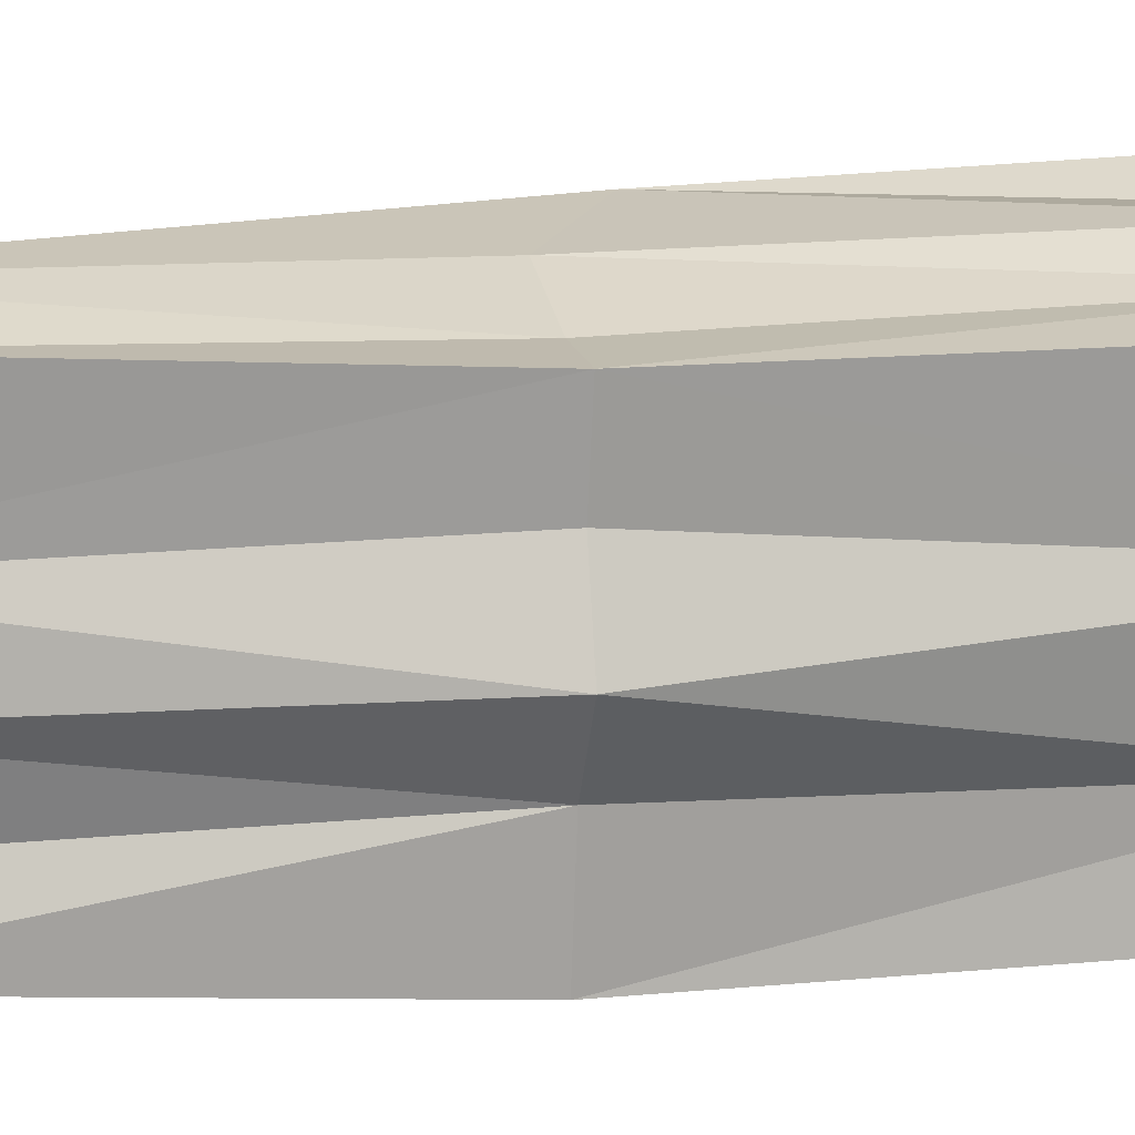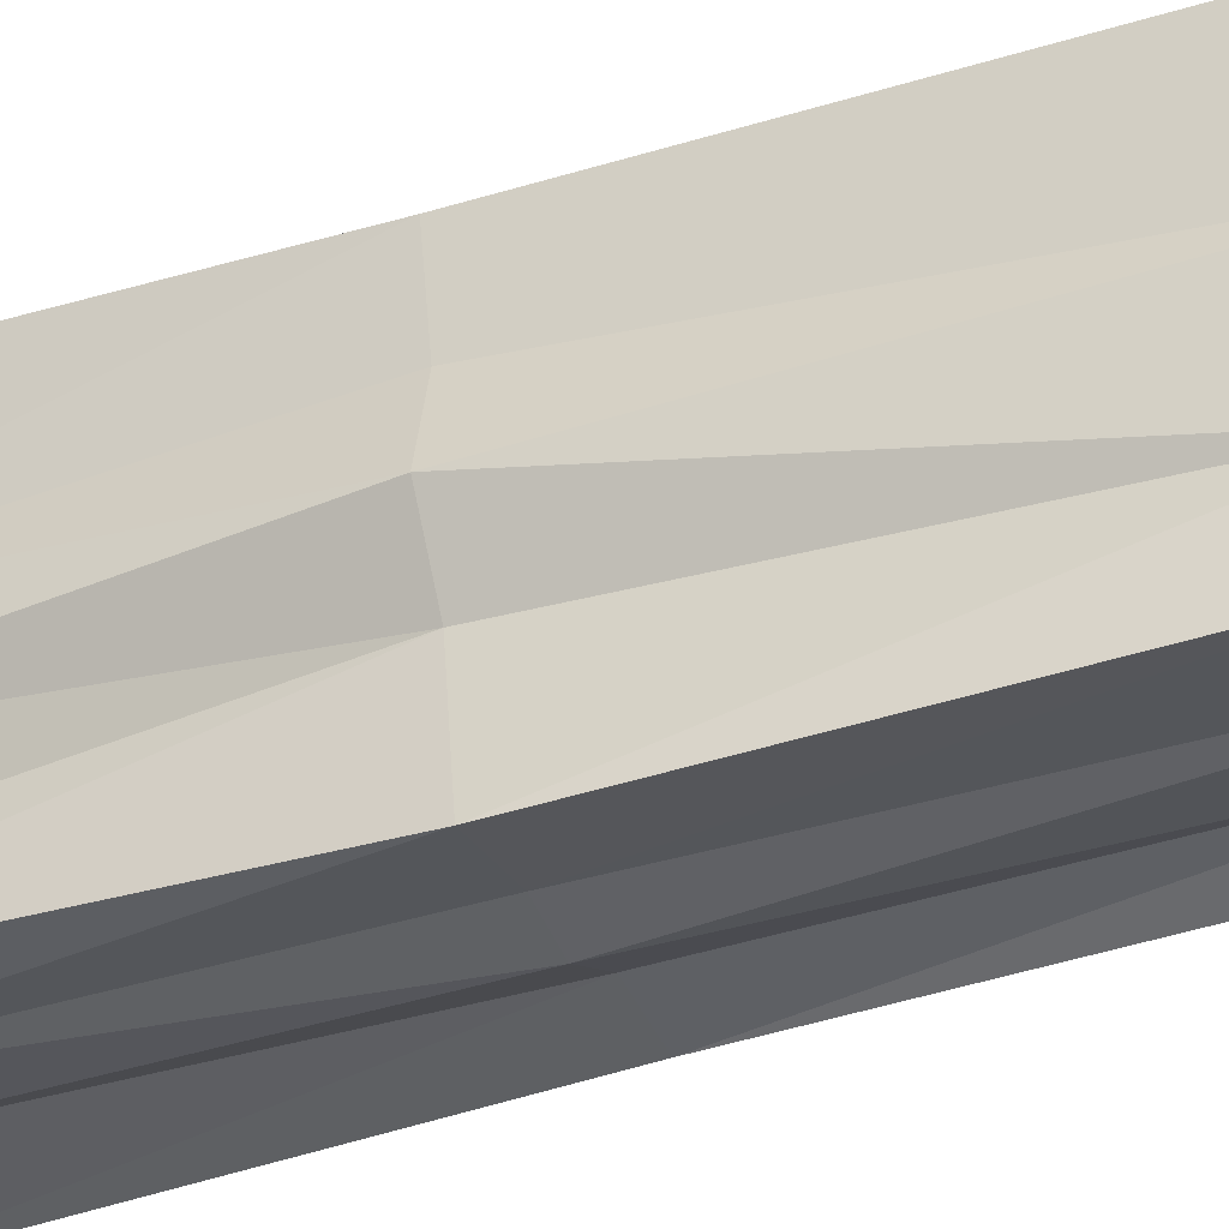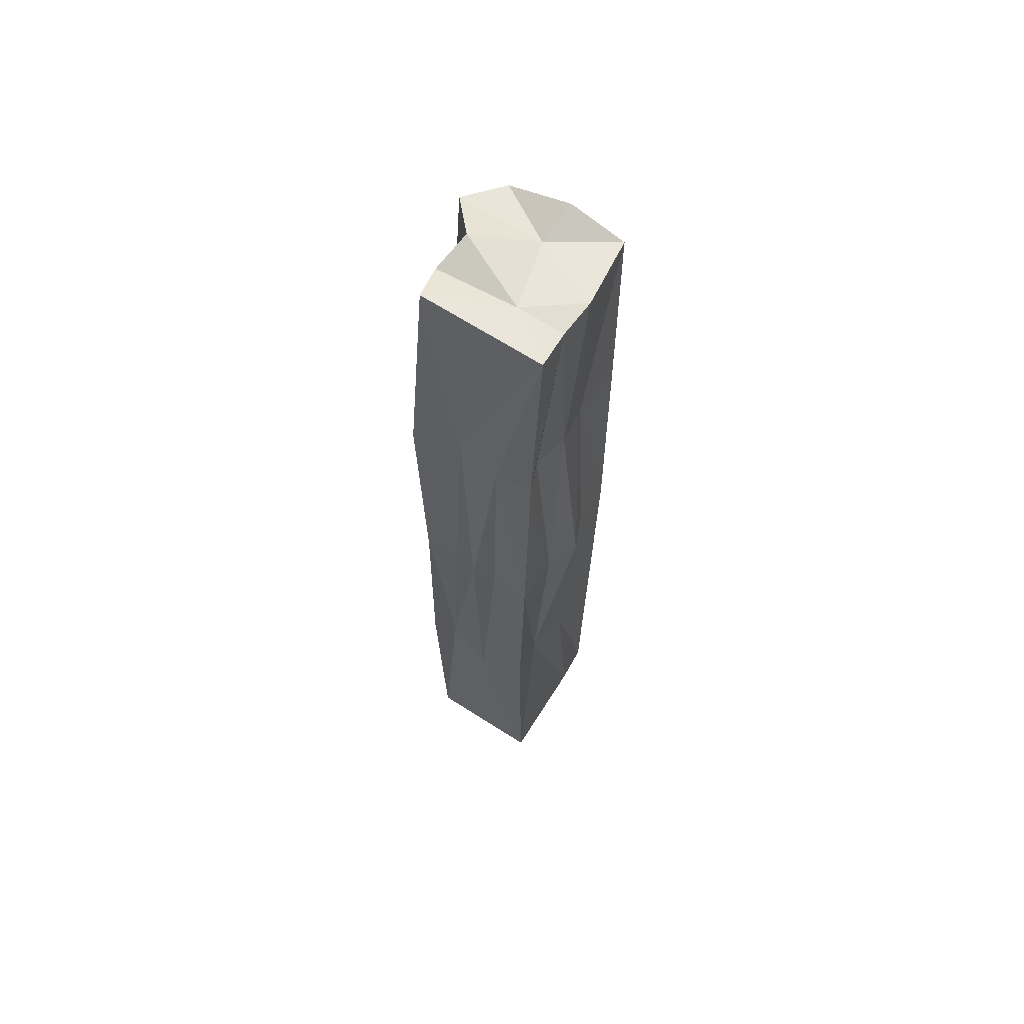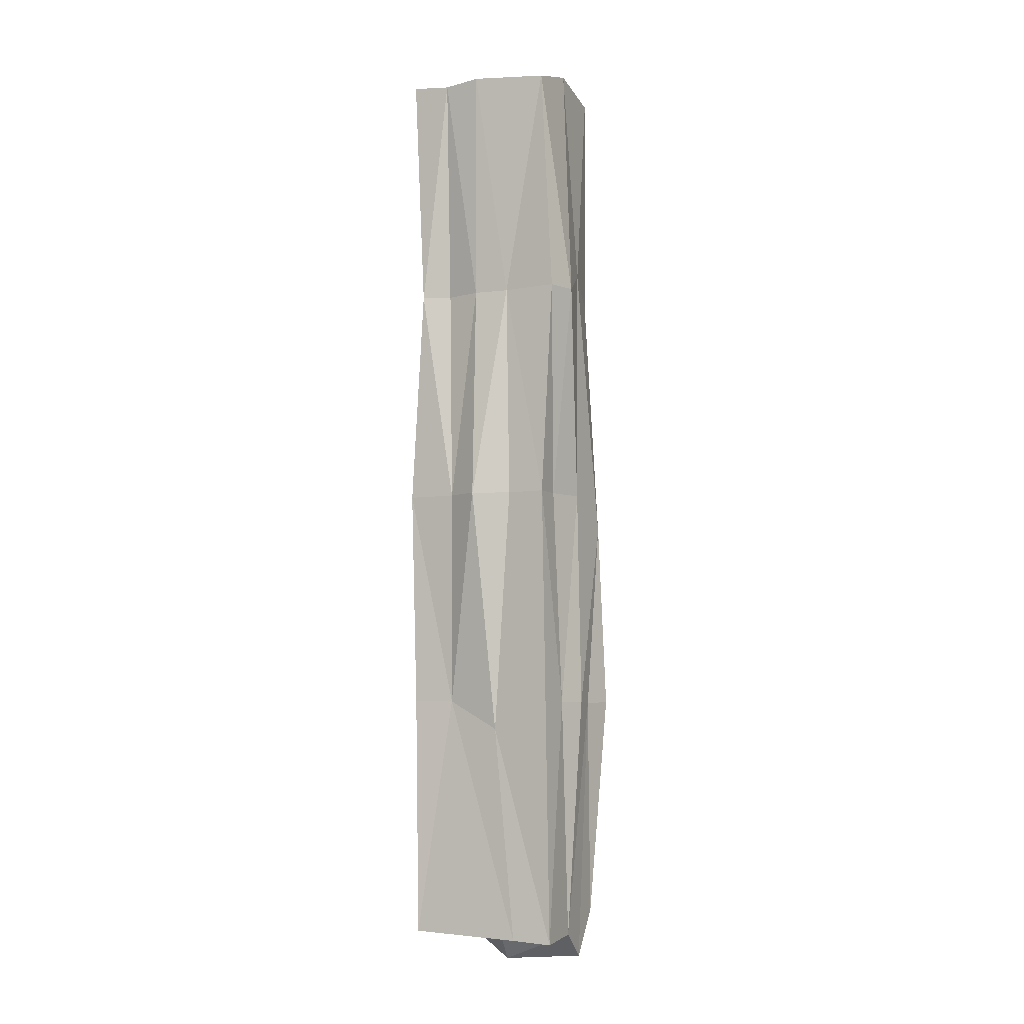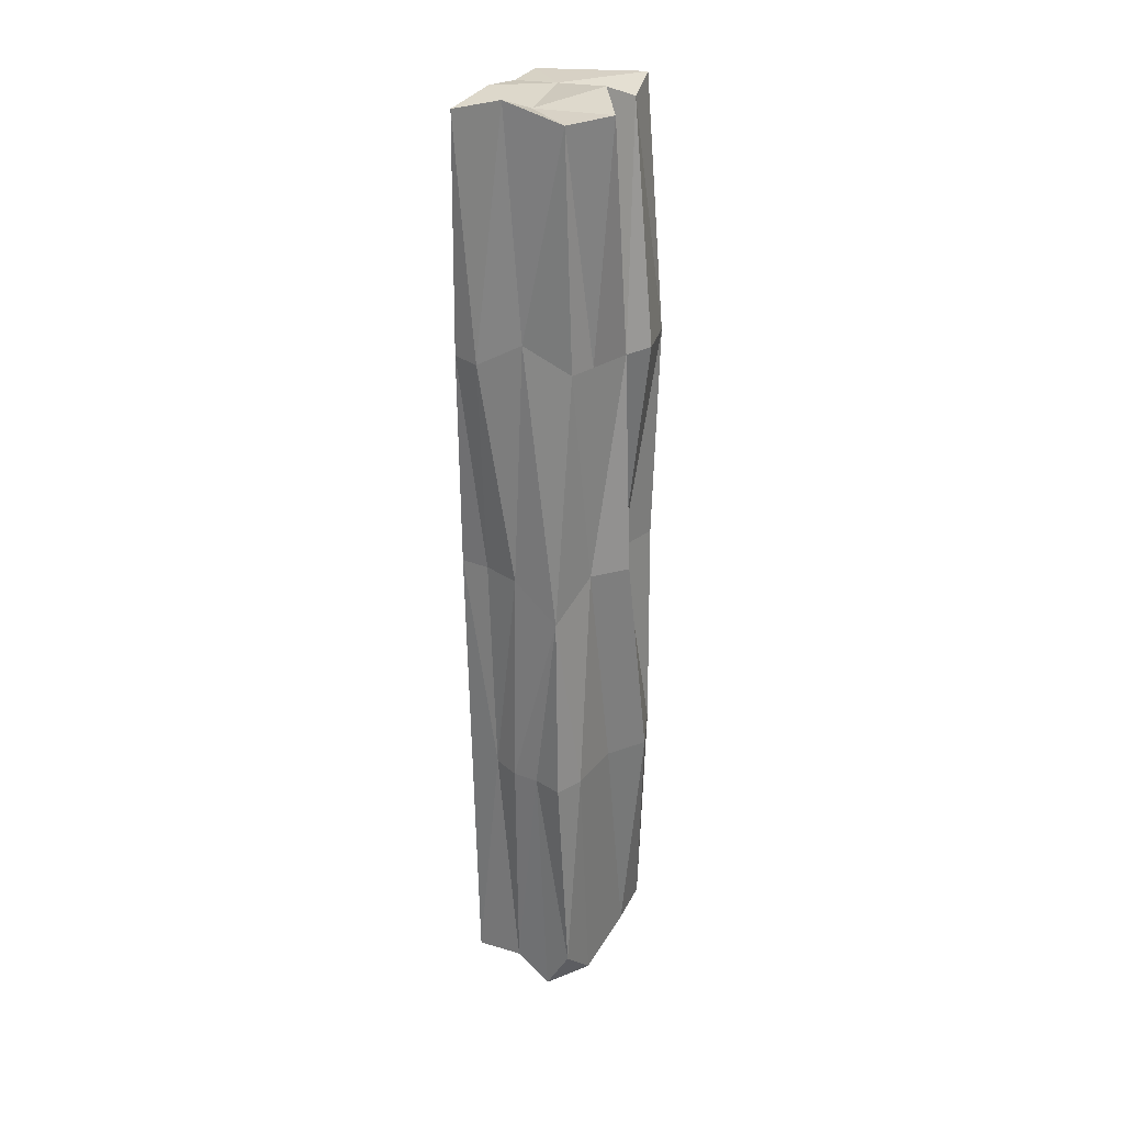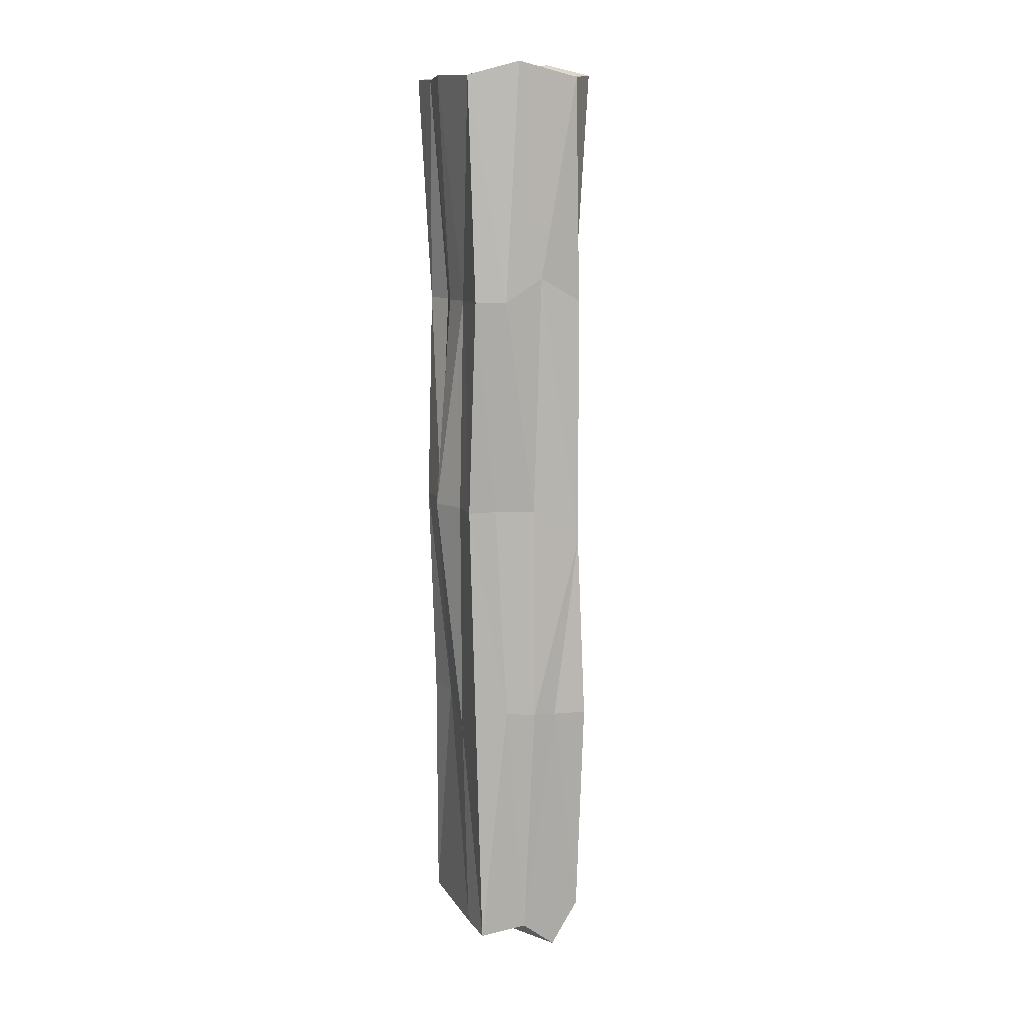
<metadata>
{"format":"obj","ext":"obj","renderer":"f3d","projection":"perspective","resolution":1024,"background":"white","views":[{"elev":8.7,"azim":76.4,"up":"+Y"},{"elev":-38.6,"azim":113.0,"up":"+Y"},{"elev":62.0,"azim":23.9,"up":"+Z"},{"elev":-5.9,"azim":108.0,"up":"+Z"},{"elev":27.4,"azim":-155.8,"up":"+Z"},{"elev":9.4,"azim":152.8,"up":"+Z"}]}
</metadata>
<code>
o Cube.034_Cube.037
v 4.44 -0.1121 -0.6709
v 4.376 -0.1036 -0.6704
v 4.373 -0.103 -1.162
v 4.433 -0.194 -0.6678
v 4.363 -0.1849 -1.164
v 4.44 -0.1122 -0.9171
v 4.377 -0.09589 -0.9355
v 4.41 -0.1073 -0.6626
v 4.365 -0.164 -1.171
v 4.36 -0.187 -0.9171
v 4.372 -0.1452 -0.6606
v 4.427 -0.1972 -0.9171
v 4.44 -0.1529 -0.6682
v 4.399 -0.1464 -1.188
v 4.441 -0.1542 -0.9171
v 4.393 -0.1944 -0.9171
v 4.354 -0.1394 -0.9171
v 4.404 -0.1015 -0.9171
v 4.434 -0.1102 -1.174
v 4.372 -0.1052 -0.7963
v 4.356 -0.1858 -0.7963
v 4.358 -0.1218 -0.6678
v 4.424 -0.1929 -1.171
v 4.427 -0.1906 -0.7963
v 4.367 -0.1856 -0.6613
v 4.435 -0.1731 -0.6696
v 4.438 -0.1065 -0.7963
v 4.407 -0.1071 -1.172
v 4.375 -0.09225 -1.038
v 4.37 -0.1266 -1.183
v 4.359 -0.1863 -1.038
v 4.365 -0.1643 -0.6687
v 4.424 -0.1952 -1.038
v 4.432 -0.1322 -1.173
v 4.409 -0.1695 -0.6678
v 4.431 -0.1558 -0.7963
v 4.431 -0.1705 -0.9171
v 4.436 -0.1334 -0.9171
v 4.384 -0.1855 -0.7873
v 4.378 -0.1857 -0.9171
v 4.406 -0.1923 -0.9171
v 4.359 -0.1435 -0.7963
v 4.364 -0.1393 -1.038
v 4.369 -0.1228 -0.9171
v 4.367 -0.1632 -0.9171
v 4.404 -0.09924 -1.038
v 4.424 -0.1101 -0.9171
v 4.391 -0.09911 -1.039
v 4.419 -0.1069 -1.038
v 4.423 -0.09913 -0.7963
v 4.35 -0.1593 -1.038
v 4.368 -0.1087 -1.039
v 4.367 -0.1201 -0.7963
v 4.394 -0.188 -1.063
v 4.372 -0.1826 -1.038
v 4.43 -0.1439 -1.054
v 4.424 -0.1727 -1.038
v 4.423 -0.1747 -0.7963
v 4.404 -0.1282 -0.6706
v 4.375 -0.1865 -1.166
v 4.417 -0.1457 -1.169
v 4.388 -0.1061 -1.186
v 4.432 -0.1364 -0.7963
v 4.407 -0.1909 -0.7963
v 4.351 -0.1592 -0.7963
v 4.399 -0.1023 -0.7831
f 20 2 66
f 24 4 64
f 14 28 61
f 60 9 30
f 59 11 35
f 66 8 50
f 54 41 16
f 23 33 54
f 60 54 55
f 39 25 21
f 56 38 15
f 34 19 56
f 35 4 26
f 13 35 26
f 23 61 34
f 60 61 23
f 14 62 28
f 64 4 39
f 7 66 18
f 26 36 13
f 63 27 1
f 30 3 62
f 60 14 61
f 59 22 11
f 57 15 37
f 6 56 19
f 55 16 40
f 39 4 25
f 41 33 12
f 22 42 11
f 44 43 17
f 45 31 10
f 18 49 46
f 7 46 48
f 48 29 7
f 48 28 62
f 48 3 29
f 6 49 47
f 1 50 8
f 19 28 49
f 28 46 49
f 27 47 50
f 50 18 66
f 17 51 45
f 51 5 31
f 9 51 43
f 7 52 44
f 52 3 30
f 52 9 43
f 2 53 22
f 20 44 53
f 42 44 17
f 10 55 40
f 60 23 54
f 55 5 60
f 21 40 39
f 12 57 37
f 40 16 39
f 57 23 34
f 26 24 58
f 34 56 57
f 24 37 58
f 36 37 15
f 13 59 35
f 8 2 59
f 2 22 59
f 28 34 61
f 1 8 59
f 60 30 14
f 60 5 9
f 25 35 32
f 32 21 25
f 14 30 62
f 13 63 1
f 11 32 35
f 63 15 38
f 63 6 27
f 64 16 41
f 64 12 24
f 32 42 65
f 42 45 65
f 21 45 10
f 66 2 8
f 7 20 66
f 26 58 36
f 57 56 15
f 6 38 56
f 55 54 16
f 41 54 33
f 22 53 42
f 44 52 43
f 45 51 31
f 18 47 49
f 7 18 46
f 48 46 28
f 48 62 3
f 6 19 49
f 1 27 50
f 27 6 47
f 50 47 18
f 17 43 51
f 51 9 5
f 7 29 52
f 52 29 3
f 52 30 9
f 2 20 53
f 20 7 44
f 42 53 44
f 10 31 55
f 55 31 5
f 21 10 40
f 12 33 57
f 57 33 23
f 26 4 24
f 24 12 37
f 36 58 37
f 13 1 59
f 28 19 34
f 25 4 35
f 32 65 21
f 13 36 63
f 63 36 15
f 63 38 6
f 64 39 16
f 64 41 12
f 32 11 42
f 42 17 45
f 21 65 45

</code>
